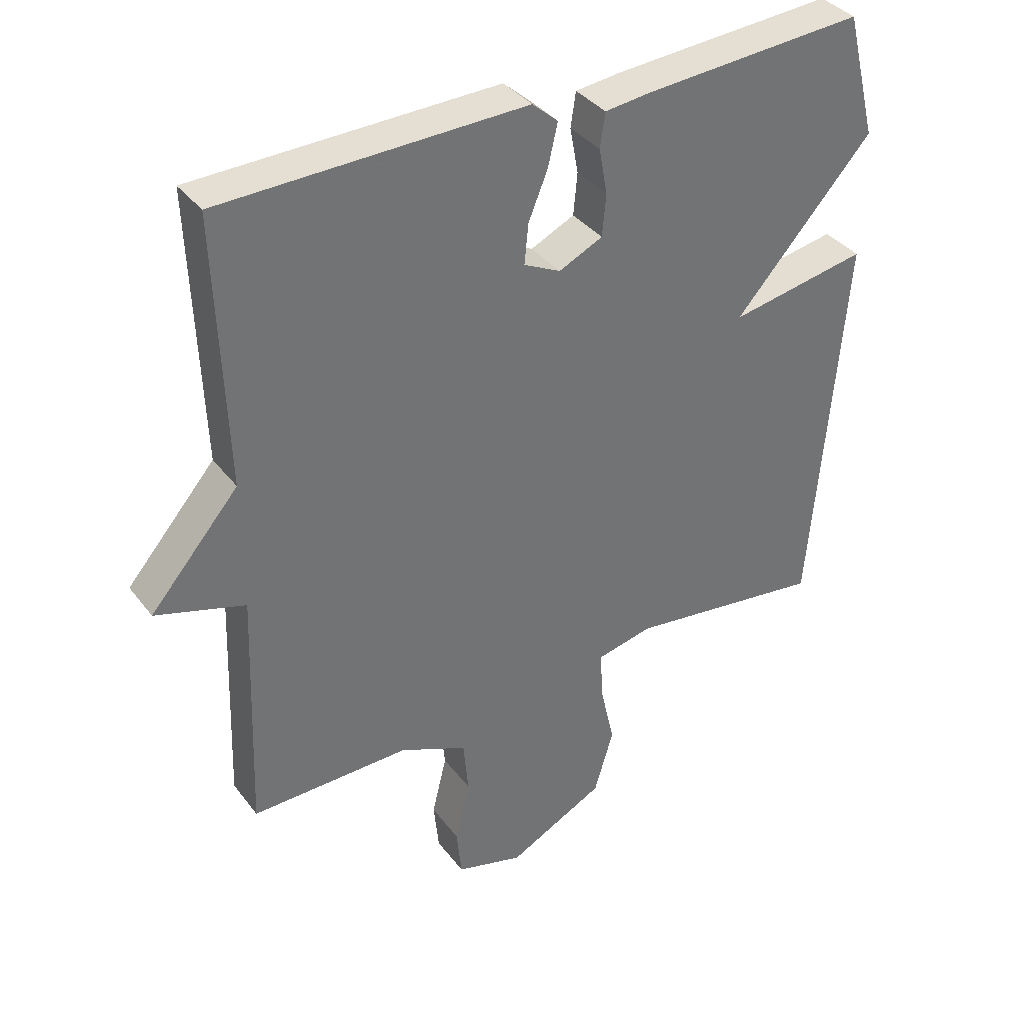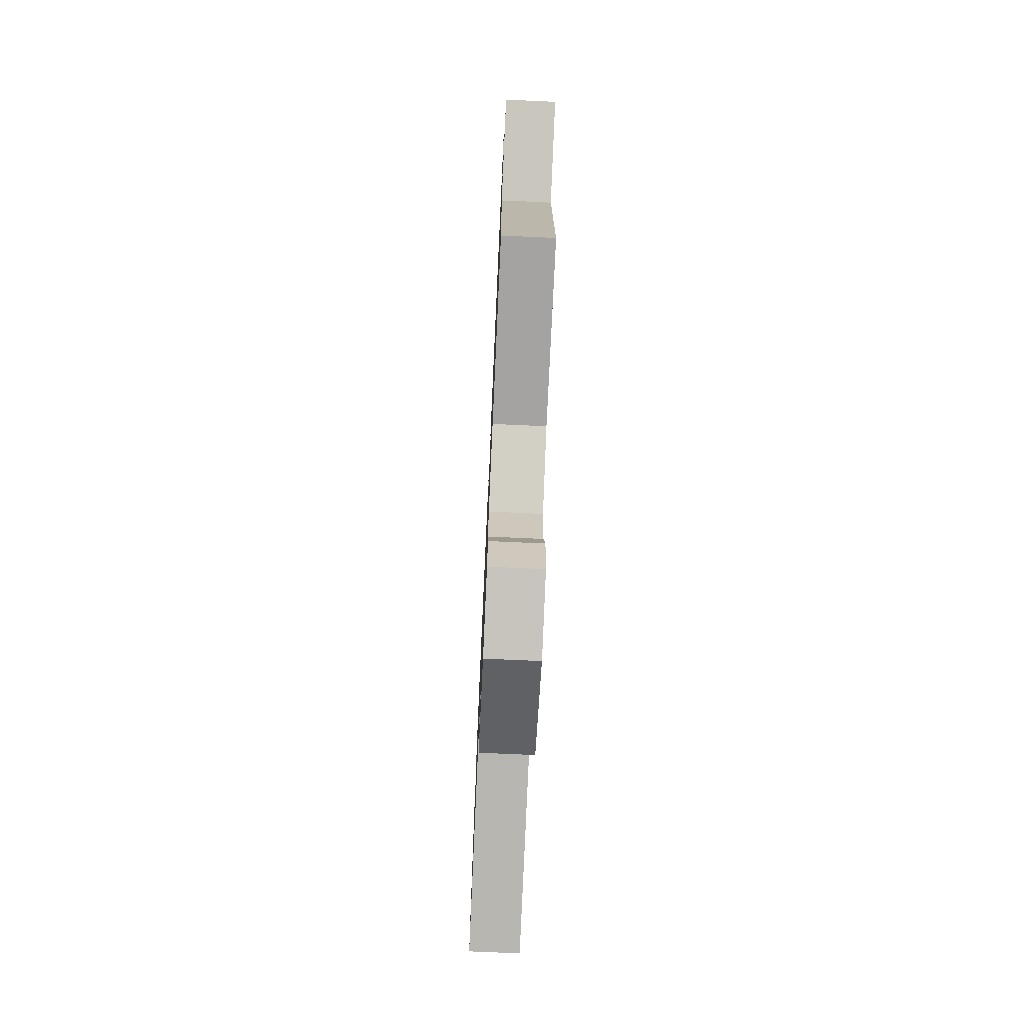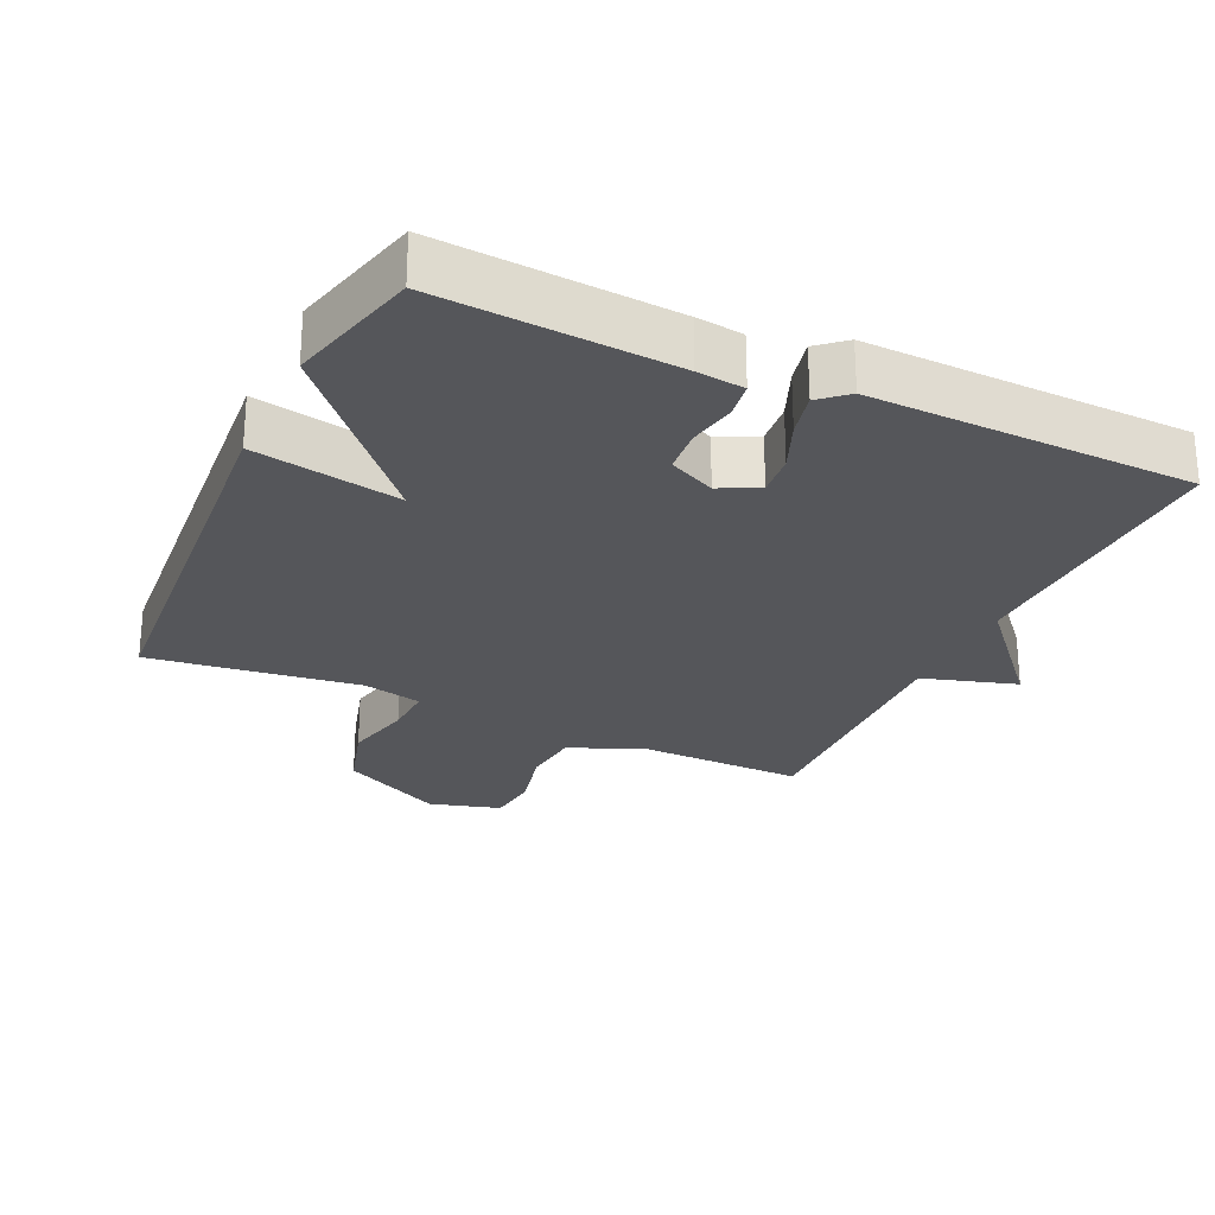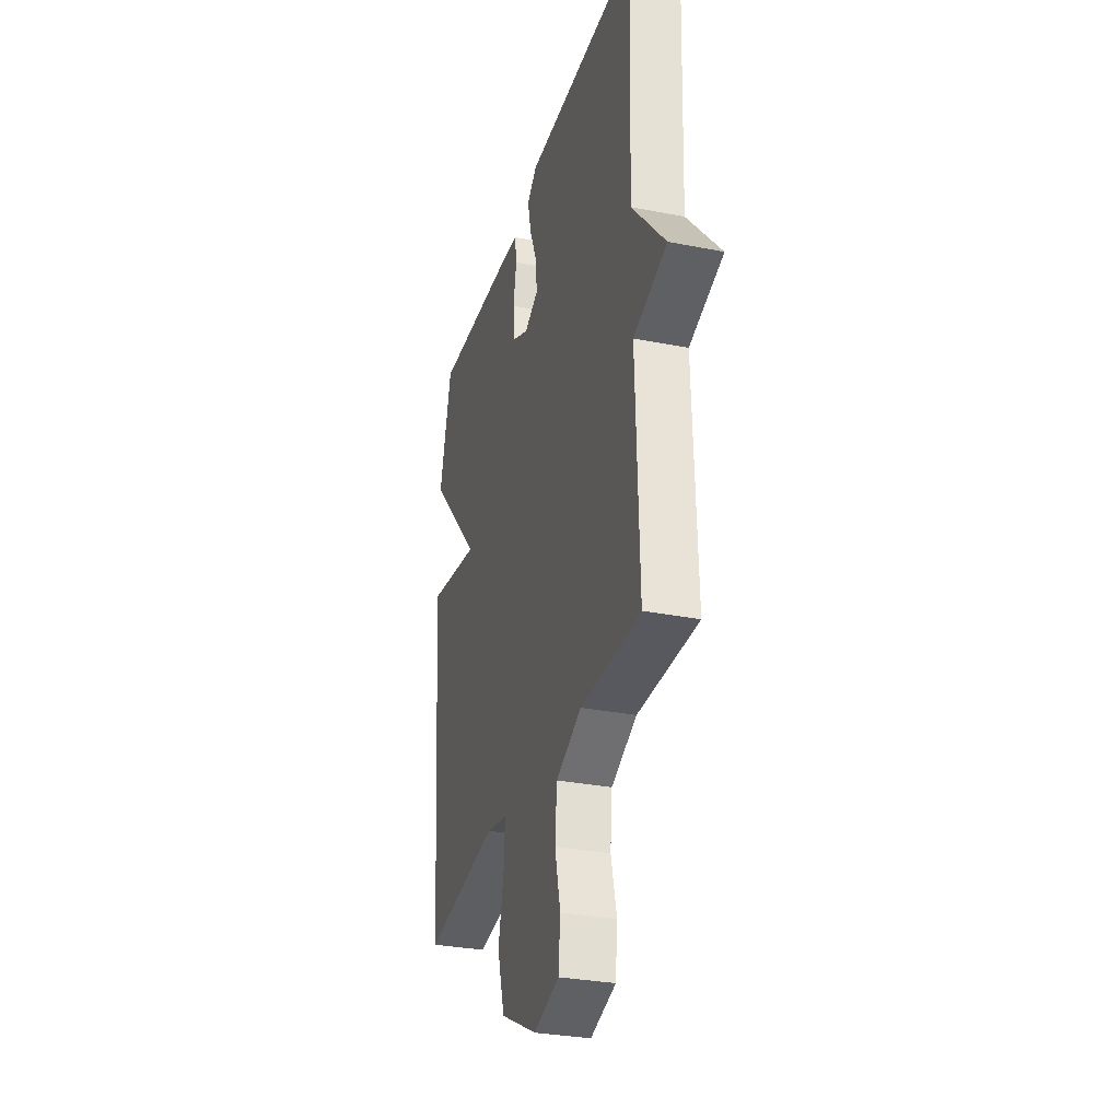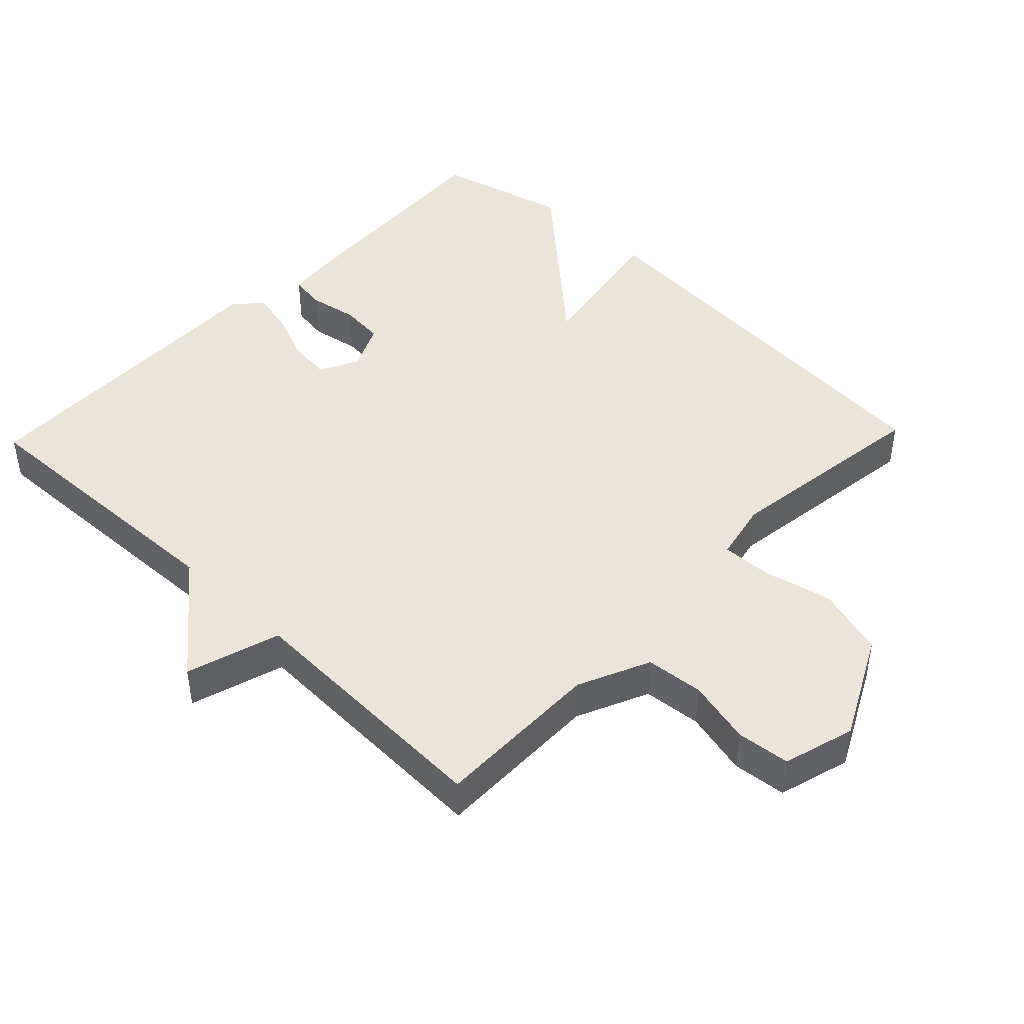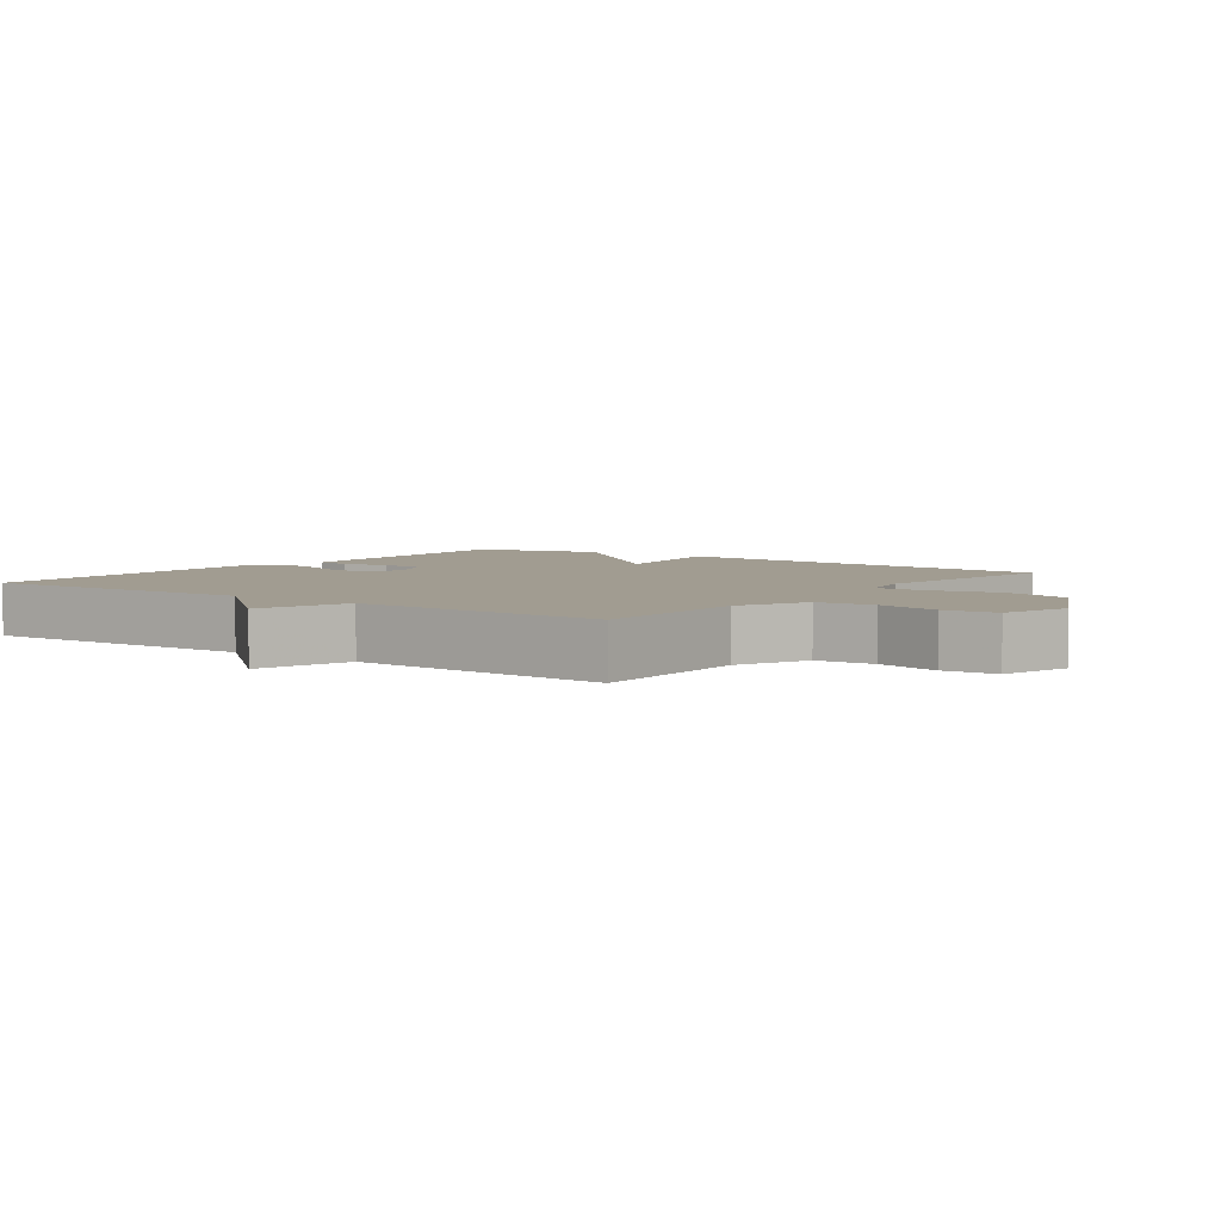
<metadata>
{"format":"obj","ext":"obj","renderer":"f3d","projection":"perspective","resolution":1024,"background":"white","views":[{"elev":36.8,"azim":147.5,"up":"+Z"},{"elev":-73.8,"azim":87.4,"up":"+Z"},{"elev":-26.0,"azim":-25.0,"up":"+Y"},{"elev":-31.0,"azim":74.3,"up":"+Z"},{"elev":44.6,"azim":133.8,"up":"+Y"},{"elev":4.5,"azim":126.6,"up":"+Y"}]}
</metadata>
<code>
v 0.5 0.07 0.5
v 0.486 0.07 0.084
v 0.624 0.07 -0.074
v 0.486 0.07 -0.116
v 0.5 0.07 -0.5
v 0.253 0.07 -0.497
v 0.148 0.07 -0.544
v 0.14 0.07 -0.629
v 0.163 0.07 -0.724
v 0.155 0.07 -0.802
v 0.05 0.07 -0.832
v -0.101 0.07 -0.755
v -0.131 0.07 -0.653
v -0.108 0.07 -0.552
v -0.105 0.07 -0.478
v -0.192 0.07 -0.459
v -0.5 0.07 -0.5
v -0.549 0.07 0.106
v -0.334 0.07 0.067
v -0.549 0.07 0.306
v -0.5 0.07 0.5
v -0.155 0.07 0.477
v -0.086 0.07 0.469
v -0.078 0.07 0.416
v -0.091 0.07 0.345
v -0.085 0.07 0.28
v -0.017 0.07 0.248
v 0.04 0.07 0.276
v 0.034 0.07 0.338
v 0.004 0.07 0.411
v -0.011 0.07 0.476
v 0.029 0.07 0.511
v 0.5 0 0.5
v 0.486 0 0.084
v 0.624 0 -0.074
v 0.486 0 -0.116
v 0.5 0 -0.5
v 0.253 0 -0.497
v 0.148 0 -0.544
v 0.14 0 -0.629
v 0.163 0 -0.724
v 0.155 0 -0.802
v 0.05 0 -0.832
v -0.101 0 -0.755
v -0.131 0 -0.653
v -0.108 0 -0.552
v -0.105 0 -0.478
v -0.192 0 -0.459
v -0.5 0 -0.5
v -0.549 0 0.106
v -0.334 0 0.067
v -0.549 0 0.306
v -0.5 0 0.5
v -0.155 0 0.477
v -0.086 0 0.469
v -0.078 0 0.416
v -0.091 0 0.345
v -0.085 0 0.28
v -0.017 0 0.248
v 0.04 0 0.276
v 0.034 0 0.338
v 0.004 0 0.411
v -0.011 0 0.476
v 0.029 0 0.511
f 32 1 2
f 31 32 2
f 30 31 2
f 29 30 2
f 2 3 4
f 29 2 4
f 28 29 4
f 4 5 6
f 28 4 6
f 27 28 6
f 26 27 6 7
f 23 24 25
f 22 23 25
f 21 22 25
f 20 21 25
f 19 20 25
f 19 25 26
f 16 17 18 19
f 15 16 19 26
f 12 13 14
f 11 12 14
f 10 11 14
f 9 10 14
f 8 9 14
f 8 14 15
f 7 8 15 26
f 34 33 64
f 34 64 63
f 34 63 62
f 34 62 61
f 36 35 34
f 36 34 61
f 36 61 60
f 38 37 36
f 38 36 60
f 38 60 59
f 39 38 59 58
f 57 56 55
f 57 55 54
f 57 54 53
f 57 53 52
f 57 52 51
f 58 57 51
f 51 50 49 48
f 58 51 48 47
f 46 45 44
f 46 44 43
f 46 43 42
f 46 42 41
f 46 41 40
f 47 46 40
f 58 47 40 39
f 1 33 34 2
f 2 34 35 3
f 3 35 36 4
f 4 36 37 5
f 5 37 38 6
f 6 38 39 7
f 7 39 40 8
f 8 40 41 9
f 9 41 42 10
f 10 42 43 11
f 11 43 44 12
f 12 44 45 13
f 13 45 46 14
f 14 46 47 15
f 15 47 48 16
f 16 48 49 17
f 17 49 50 18
f 18 50 51 19
f 19 51 52 20
f 20 52 53 21
f 21 53 54 22
f 22 54 55 23
f 23 55 56 24
f 24 56 57 25
f 25 57 58 26
f 26 58 59 27
f 27 59 60 28
f 28 60 61 29
f 29 61 62 30
f 30 62 63 31
f 31 63 64 32
f 32 64 33 1

</code>
